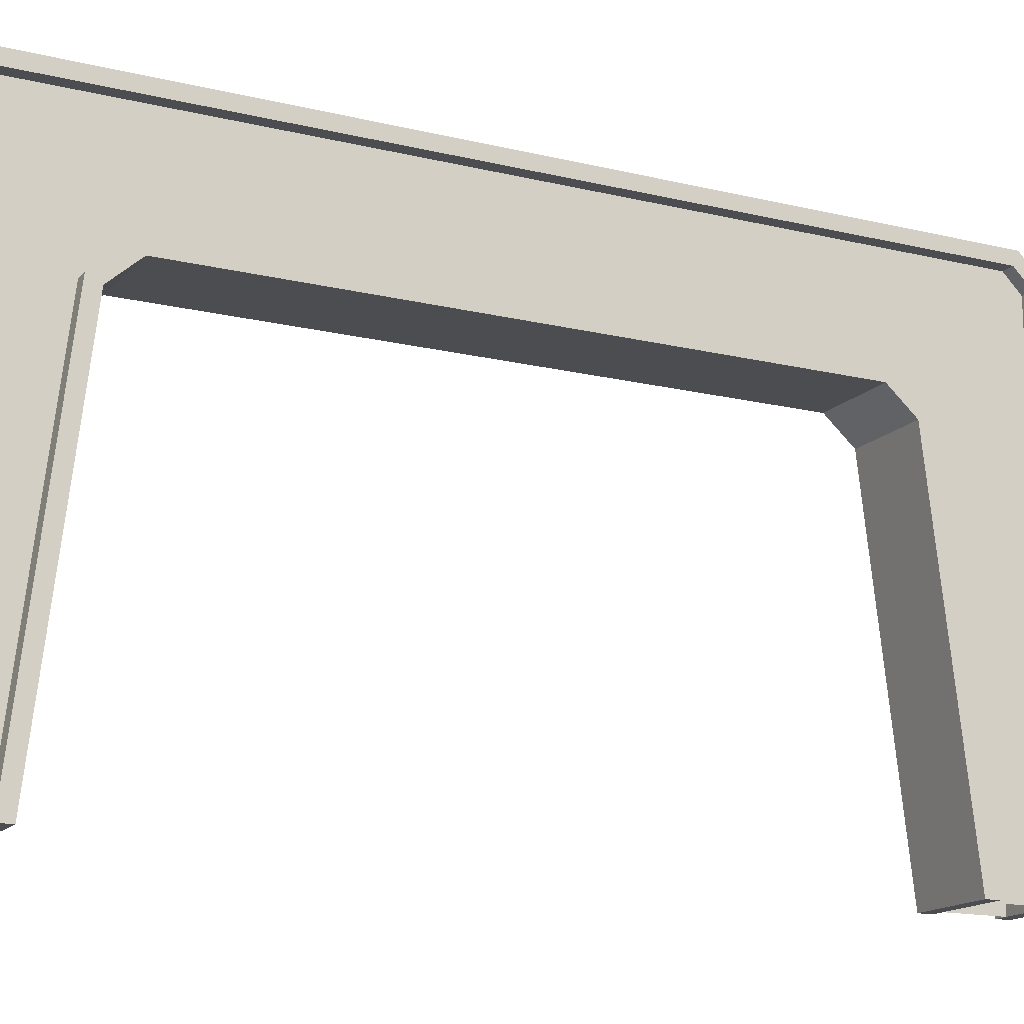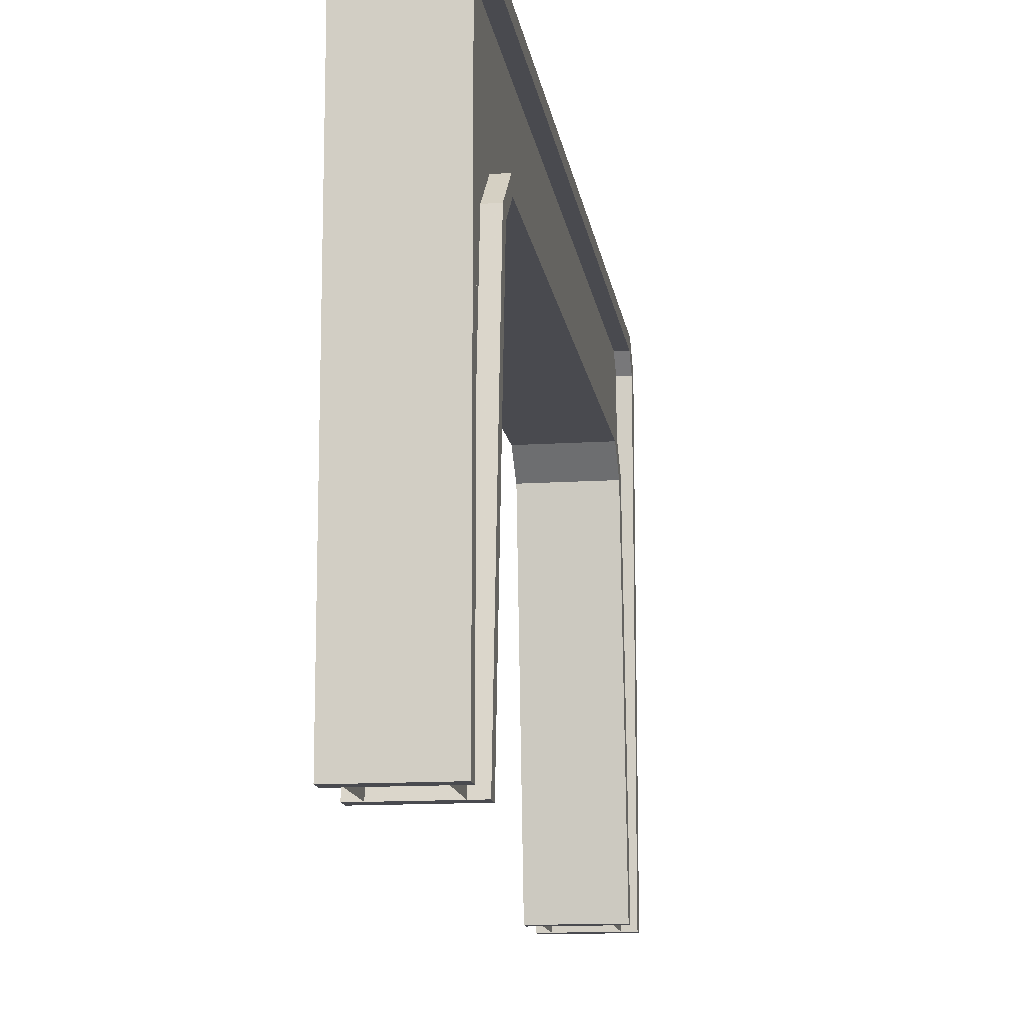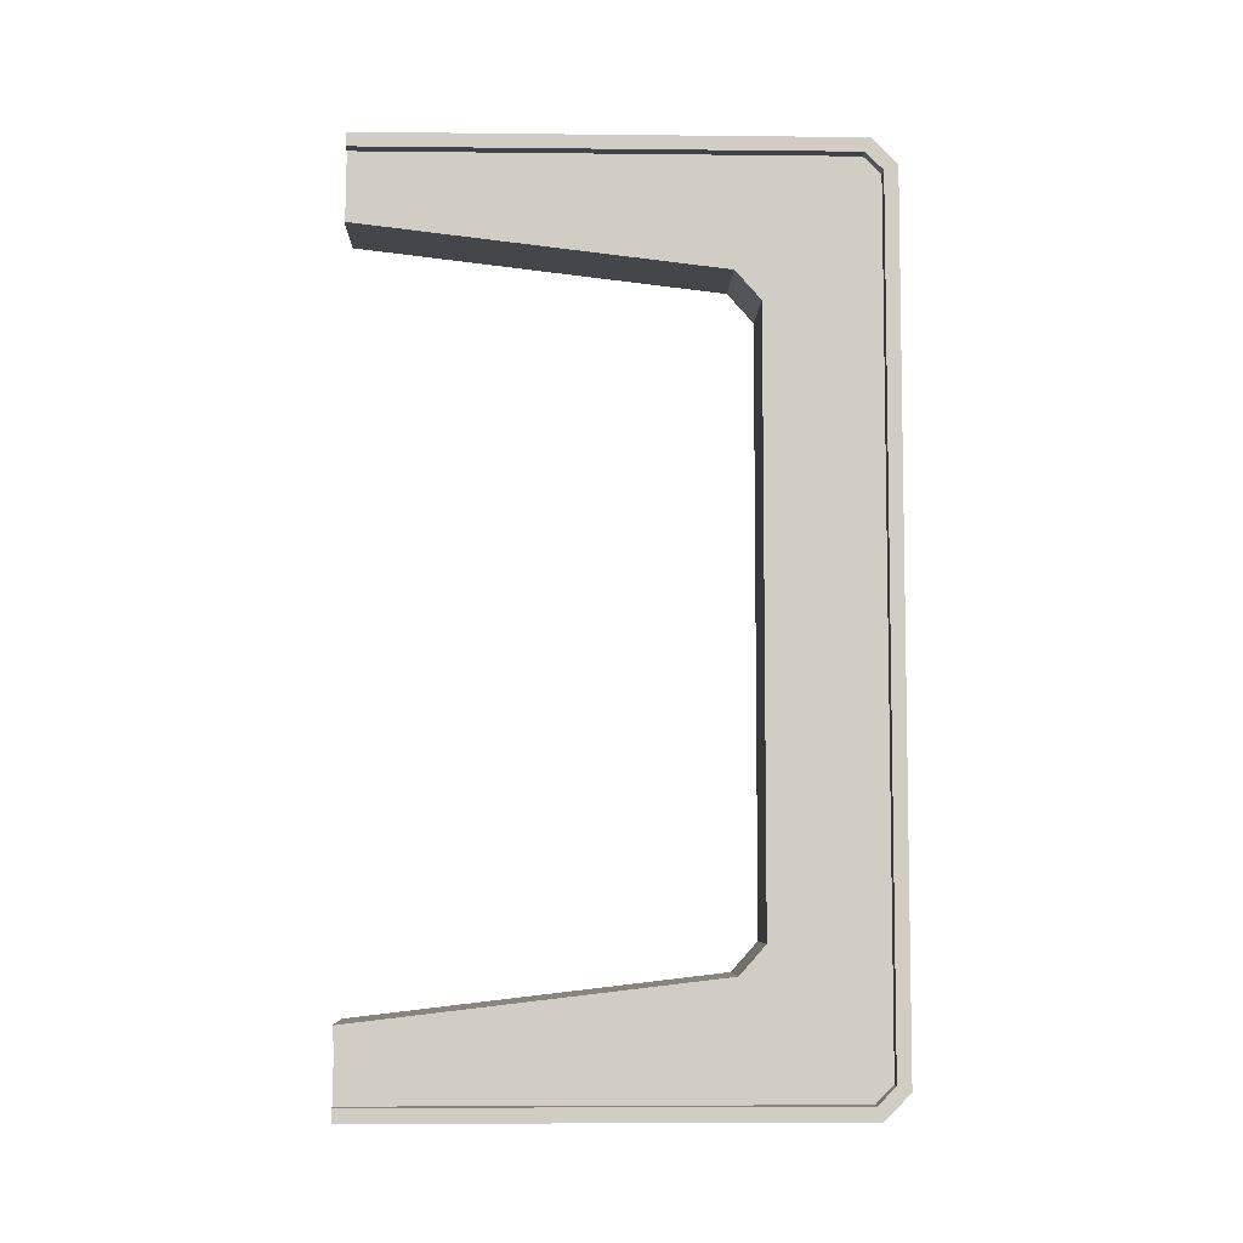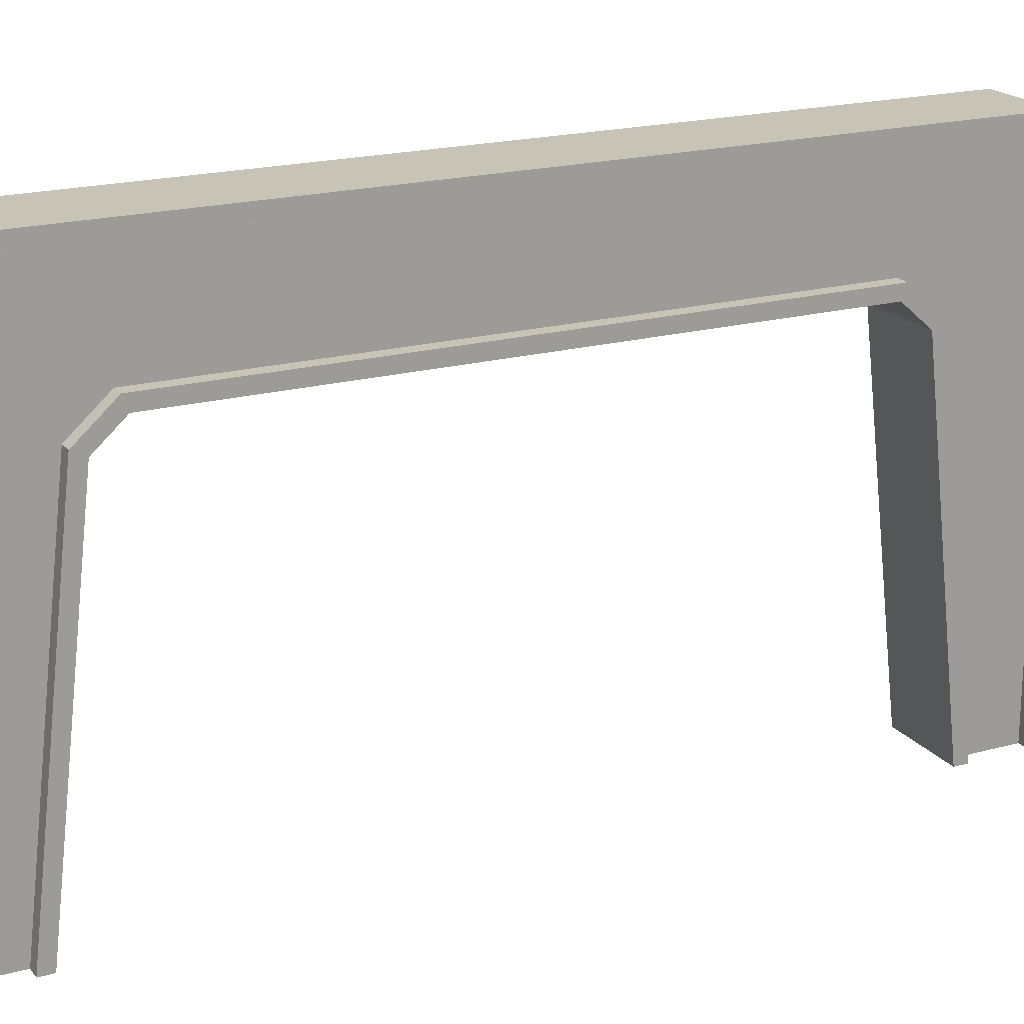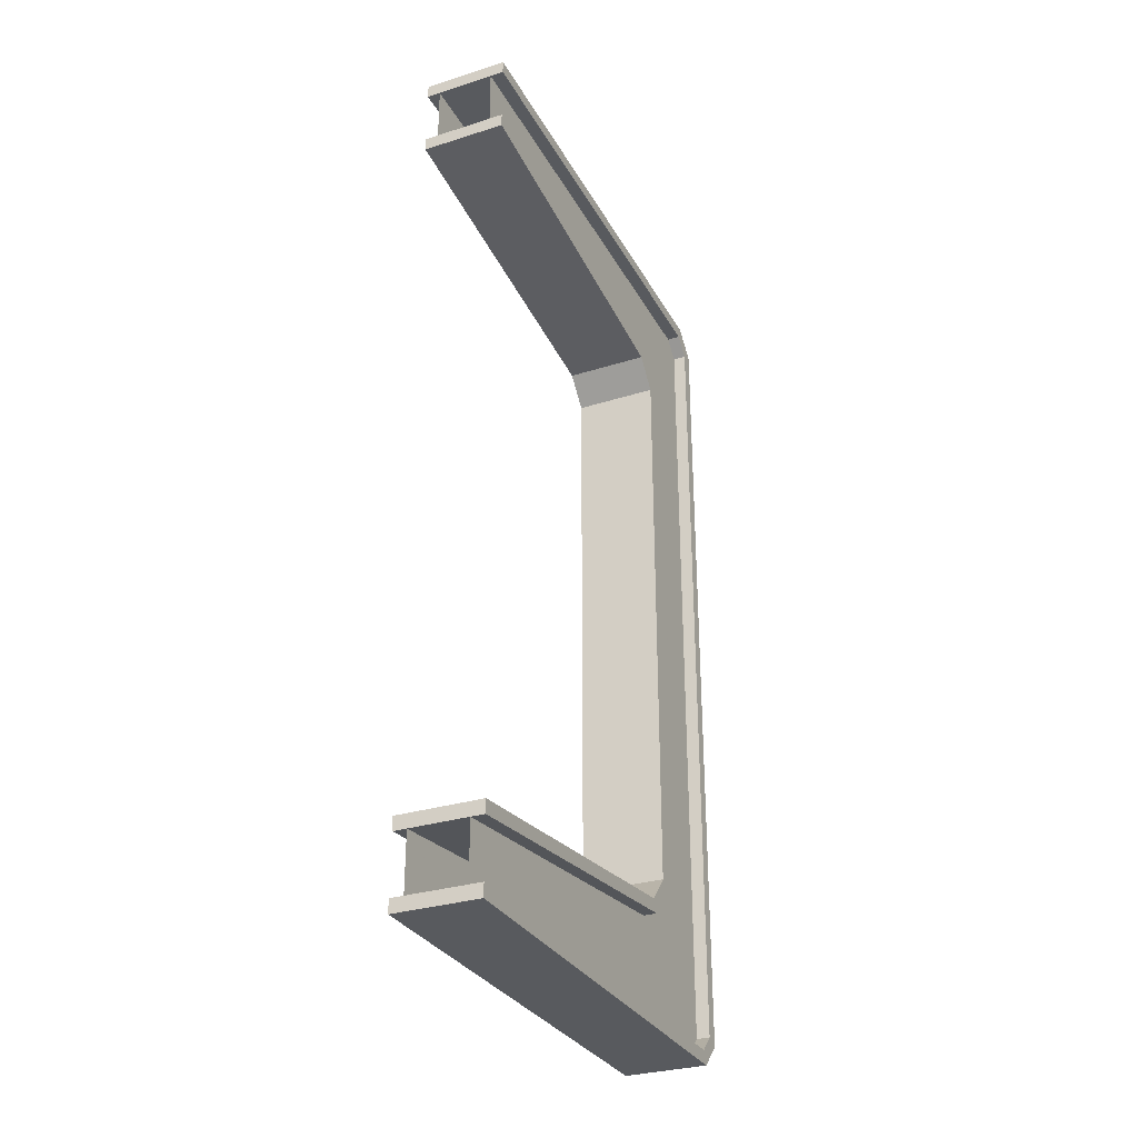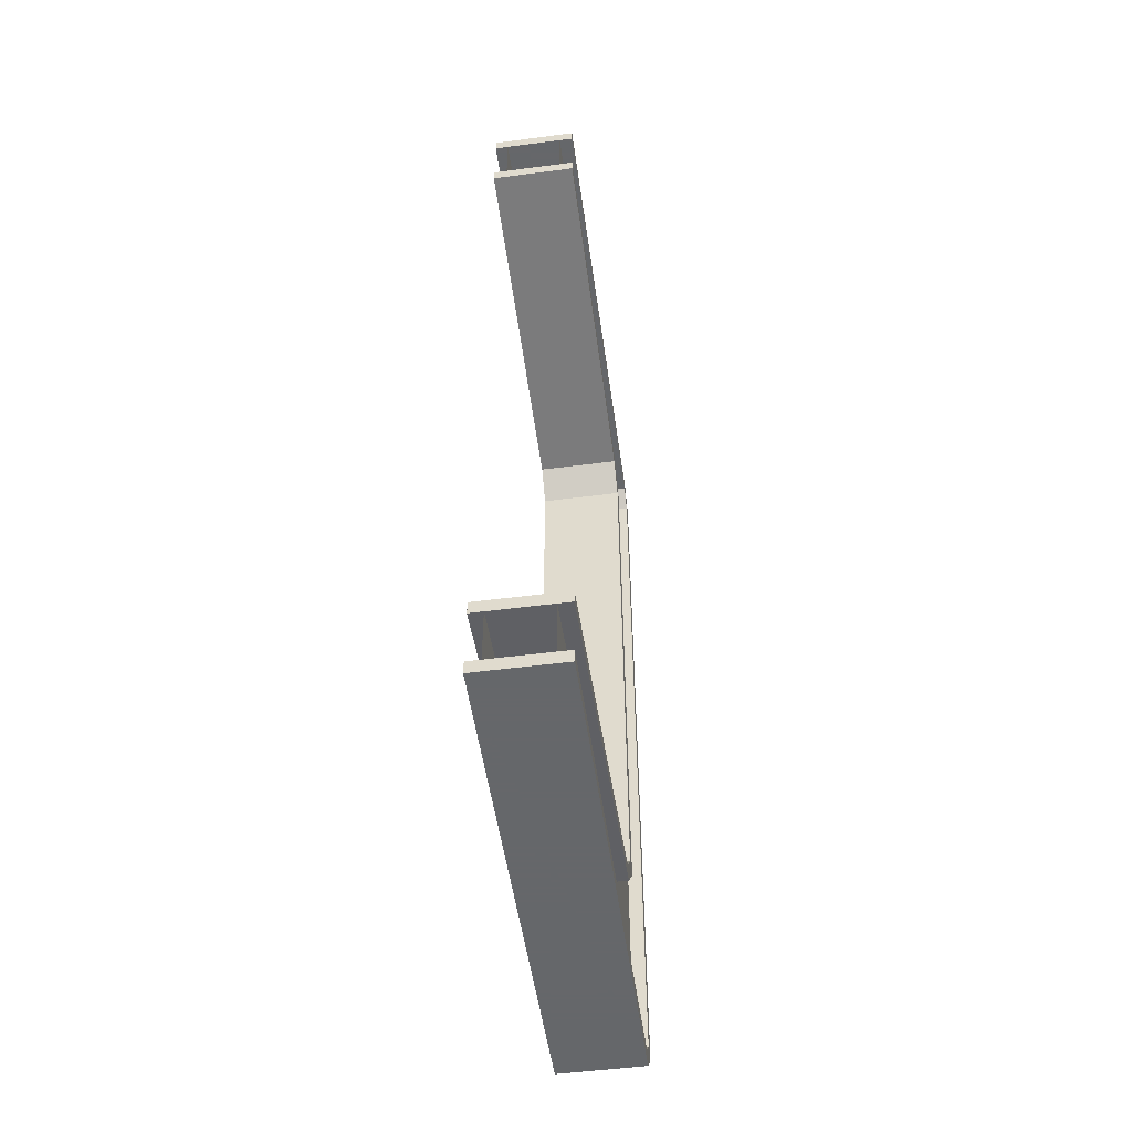
<metadata>
{"format":"obj","ext":"obj","renderer":"f3d","projection":"perspective","resolution":1024,"background":"white","views":[{"elev":-15.7,"azim":63.0,"up":"+Y"},{"elev":-13.6,"azim":8.2,"up":"+Y"},{"elev":-6.5,"azim":88.2,"up":"+Z"},{"elev":19.8,"azim":63.3,"up":"+Y"},{"elev":-30.7,"azim":24.4,"up":"+Z"},{"elev":-52.0,"azim":8.0,"up":"+Z"}]}
</metadata>
<code>
v 4.8 12.32 -6.87
v 3.12 12.32 6.87
v 3.12 12.32 -6.87
v 3.12 14.68 -6.87
v 4.48 12.32 6.87
v 4.48 14.68 6.87
v 4.48 12.32 -6.87
v 2.8 3 -10.52
v 4.8 3 -10.52
v 2.8 14.4 -10.52
v 2.8 15 -9.92
v 4.8 15 -9.92
v 4.8 14.4 -10.52
v 2.8 3 -10.2
v 4.8 3 -10.2
v 2.8 14.27 -10.2
v 2.8 14.68 -9.787
v 4.8 14.68 -9.787
v 4.8 14.27 -10.2
v 4.8 14.68 -6.87
v 2.8 14.68 -6.87
v 4.8 15 -6.87
v 2.8 15 -6.87
v 2.8 3 -8.52
v 4.8 11.4 -7.54
v 4.8 12 -6.87
v 2.8 12 -6.87
v 2.8 11.4 -7.54
v 4.8 11.56 -7.843
v 4.8 12.32 -6.992
v 2.8 12.32 -6.992
v 2.8 11.56 -7.843
v 2.8 3 -8.842
v 4.8 3 -8.52
v 4.8 3 -8.842
v 2.8 12.32 -6.87
v 3.12 3 -10.2
v 3.12 14.68 -9.787
v 3.12 14.27 -10.2
v 3.12 11.56 -7.843
v 3.12 12.32 -6.992
v 3.12 3 -8.842
v 4.48 3 -10.2
v 4.48 14.68 -9.787
v 4.48 14.27 -10.2
v 4.48 11.56 -7.843
v 4.48 12.32 -6.992
v 4.48 3 -8.842
v 4.48 14.68 -6.87
v 2.8 3 10.52
v 4.8 3 10.52
v 2.8 14.4 10.52
v 2.8 15 9.92
v 4.8 15 9.92
v 4.8 14.4 10.52
v 2.8 3 10.2
v 4.8 3 10.2
v 2.8 14.27 10.2
v 2.8 14.68 9.787
v 4.8 14.68 9.787
v 4.8 14.27 10.2
v 4.8 14.68 6.87
v 2.8 14.68 6.87
v 4.8 15 6.87
v 2.8 15 6.87
v 2.8 3 8.52
v 4.8 11.4 7.54
v 4.8 12 6.87
v 2.8 12 6.87
v 2.8 11.4 7.54
v 4.8 11.56 7.843
v 4.8 12.32 6.992
v 2.8 12.32 6.992
v 2.8 11.56 7.843
v 2.8 3 8.842
v 4.8 3 8.52
v 4.8 3 8.842
v 4.8 12.32 6.87
v 2.8 12.32 6.87
v 3.12 3 10.2
v 3.12 14.68 9.787
v 3.12 14.27 10.2
v 3.12 11.56 7.843
v 3.12 12.32 6.992
v 3.12 3 8.842
v 3.12 14.68 6.87
v 4.48 3 10.2
v 4.48 14.68 9.787
v 4.48 14.27 10.2
v 4.48 11.56 7.843
v 4.48 12.32 6.992
v 4.48 3 8.842
f 26 78 68
f 1 79 78
f 36 69 79
f 27 68 69
f 3 86 2
f 20 64 62
f 22 65 64
f 23 63 65
f 21 62 63
f 7 6 5
f 13 11 12
f 8 13 9
f 17 19 18
f 19 14 15
f 15 8 9
f 18 13 12
f 10 17 11
f 19 9 13
f 8 16 10
f 17 23 11
f 18 21 17
f 18 22 20
f 11 22 12
f 34 28 24
f 28 26 27
f 30 32 31
f 31 28 27
f 25 30 26
f 34 33 24
f 35 32 29
f 25 35 29
f 28 33 24
f 30 36 1
f 26 30 1
f 31 27 36
f 4 41 38
f 38 40 39
f 40 37 39
f 49 47 44
f 44 46 45
f 46 43 45
f 53 55 54
f 55 50 51
f 61 59 60
f 56 61 57
f 50 57 51
f 55 60 54
f 52 59 58
f 51 61 55
f 50 58 56
f 65 59 53
f 63 60 59
f 60 64 54
f 64 53 54
f 70 76 66
f 68 70 69
f 74 72 73
f 70 73 69
f 67 72 71
f 75 76 66
f 74 77 71
f 77 67 71
f 75 70 66
f 78 73 72
f 68 78 72
f 73 79 69
f 86 84 2
f 81 83 84
f 80 83 82
f 6 91 5
f 88 90 91
f 87 90 89
f 26 1 78
f 1 36 79
f 36 27 69
f 27 26 68
f 3 4 86
f 20 22 64
f 22 23 65
f 23 21 63
f 21 20 62
f 7 49 6
f 13 10 11
f 8 10 13
f 17 16 19
f 19 16 14
f 15 14 8
f 18 19 13
f 10 16 17
f 19 15 9
f 8 14 16
f 17 21 23
f 18 20 21
f 18 12 22
f 11 23 22
f 34 25 28
f 28 25 26
f 30 29 32
f 31 32 28
f 25 29 30
f 34 35 33
f 35 33 32
f 25 34 35
f 28 32 33
f 30 31 36
f 4 3 41
f 38 41 40
f 40 42 37
f 49 7 47
f 44 47 46
f 46 48 43
f 53 52 55
f 55 52 50
f 61 58 59
f 56 58 61
f 50 56 57
f 55 61 60
f 52 53 59
f 51 57 61
f 50 52 58
f 65 63 59
f 63 62 60
f 60 62 64
f 64 65 53
f 70 67 76
f 68 67 70
f 74 71 72
f 70 74 73
f 67 68 72
f 75 77 76
f 74 75 77
f 77 76 67
f 75 74 70
f 78 79 73
f 86 81 84
f 81 82 83
f 80 85 83
f 6 88 91
f 88 89 90
f 87 92 90

</code>
